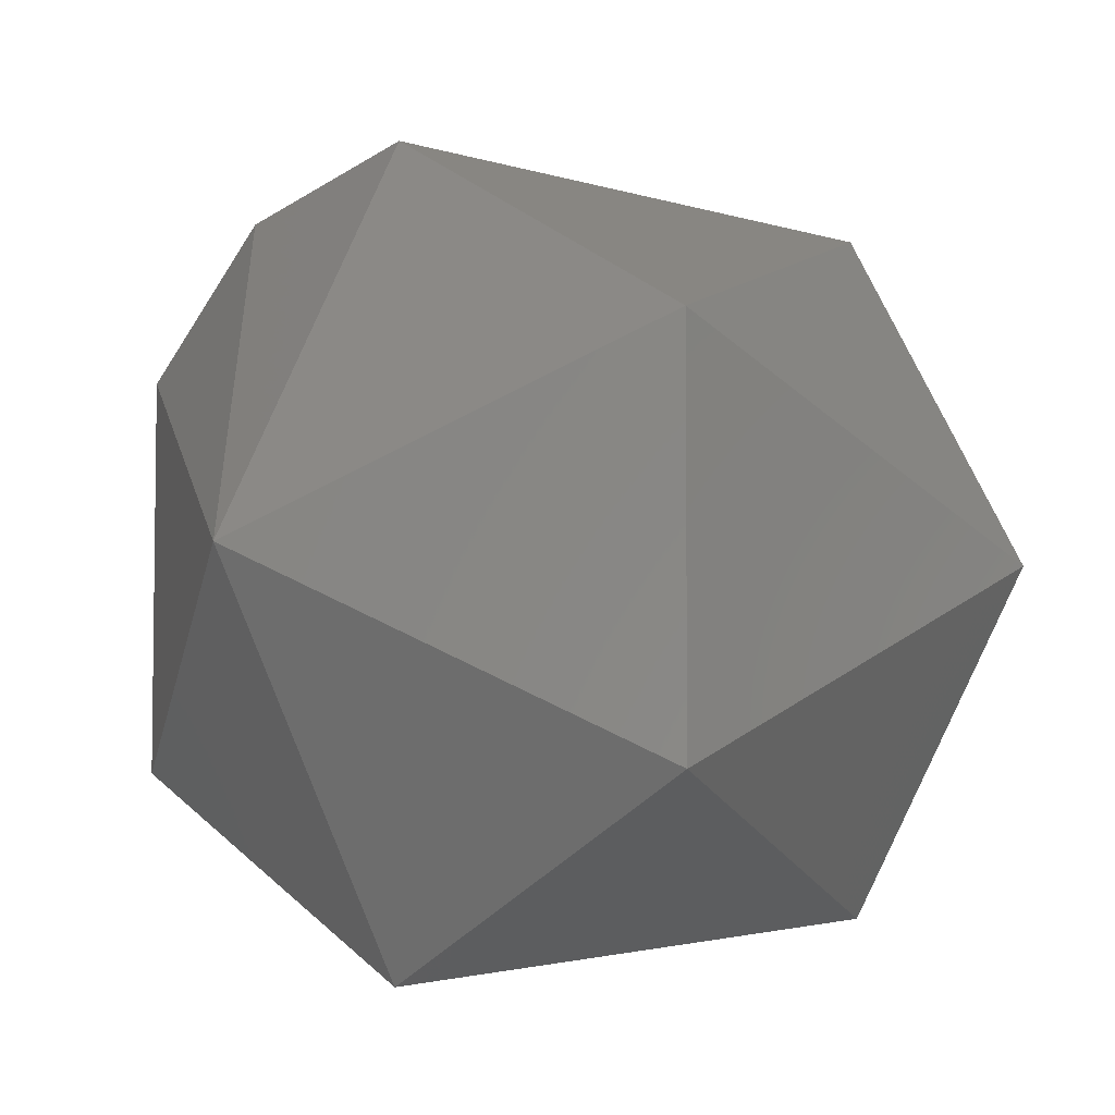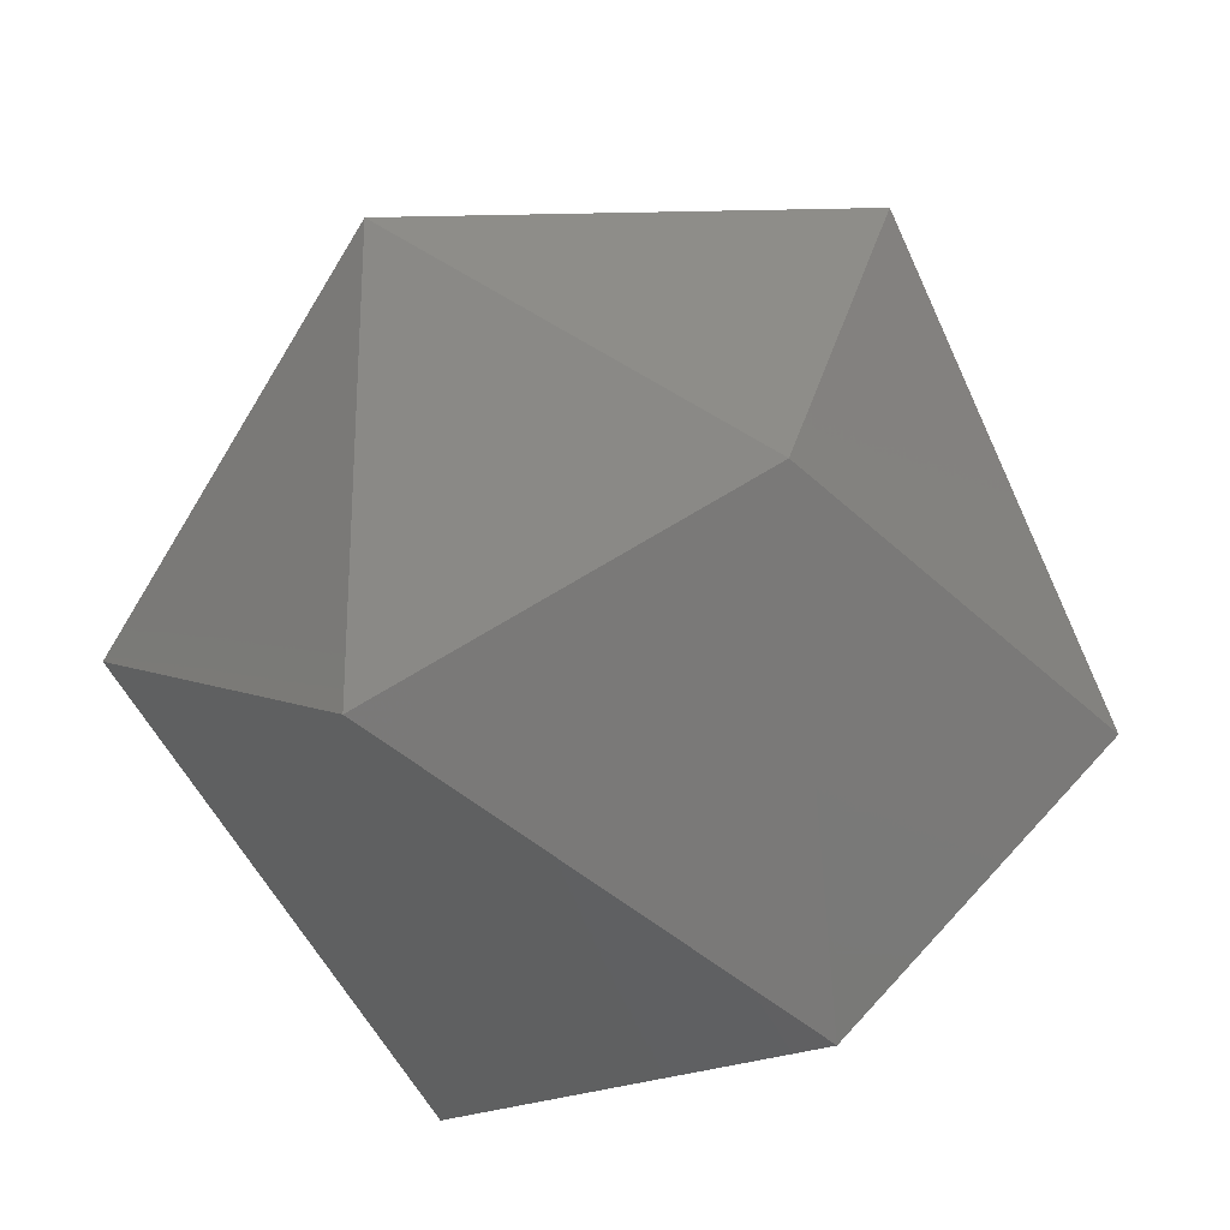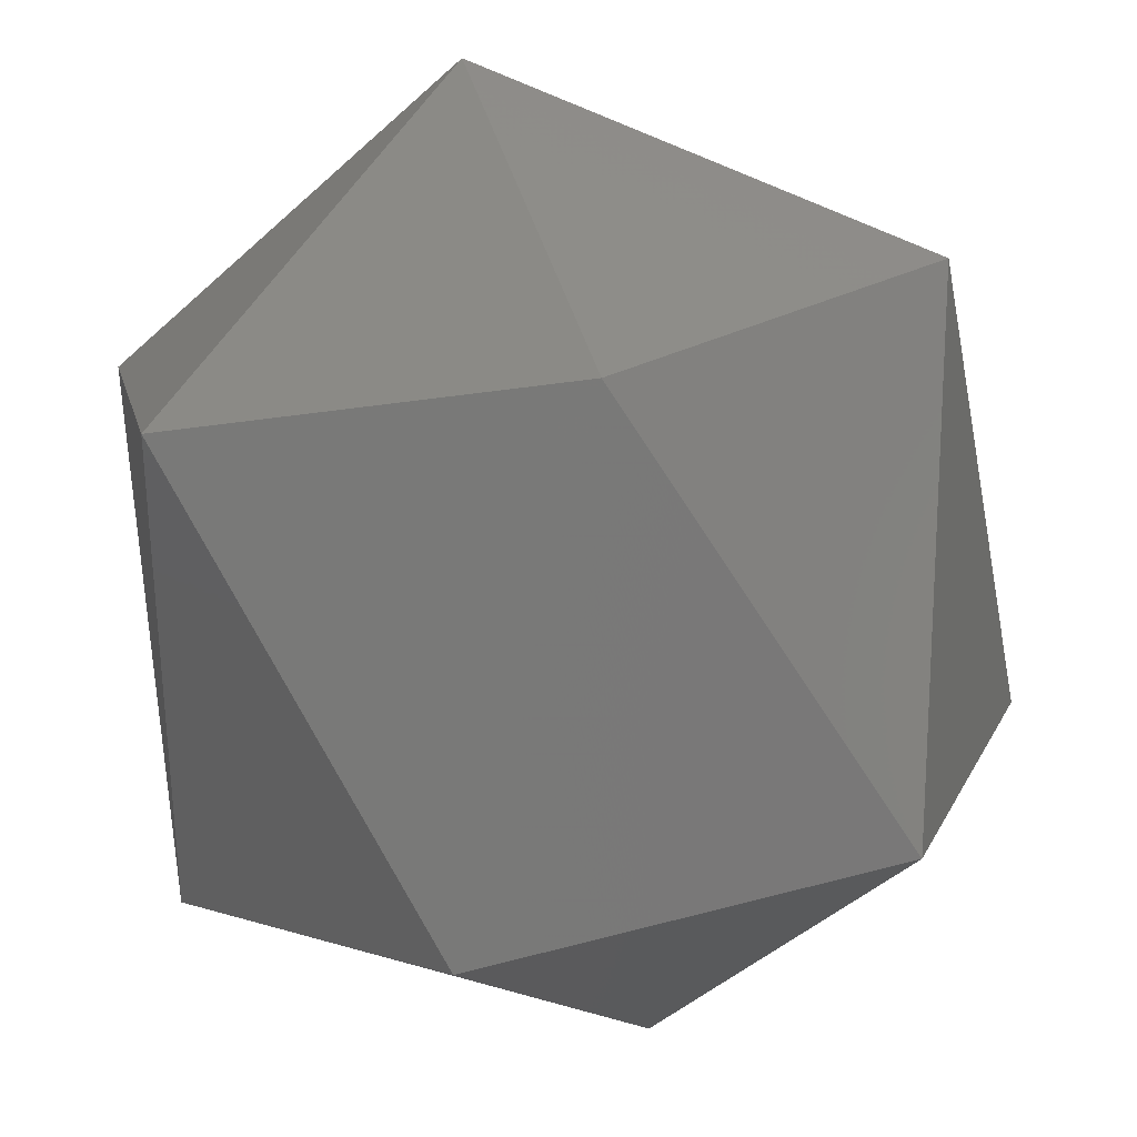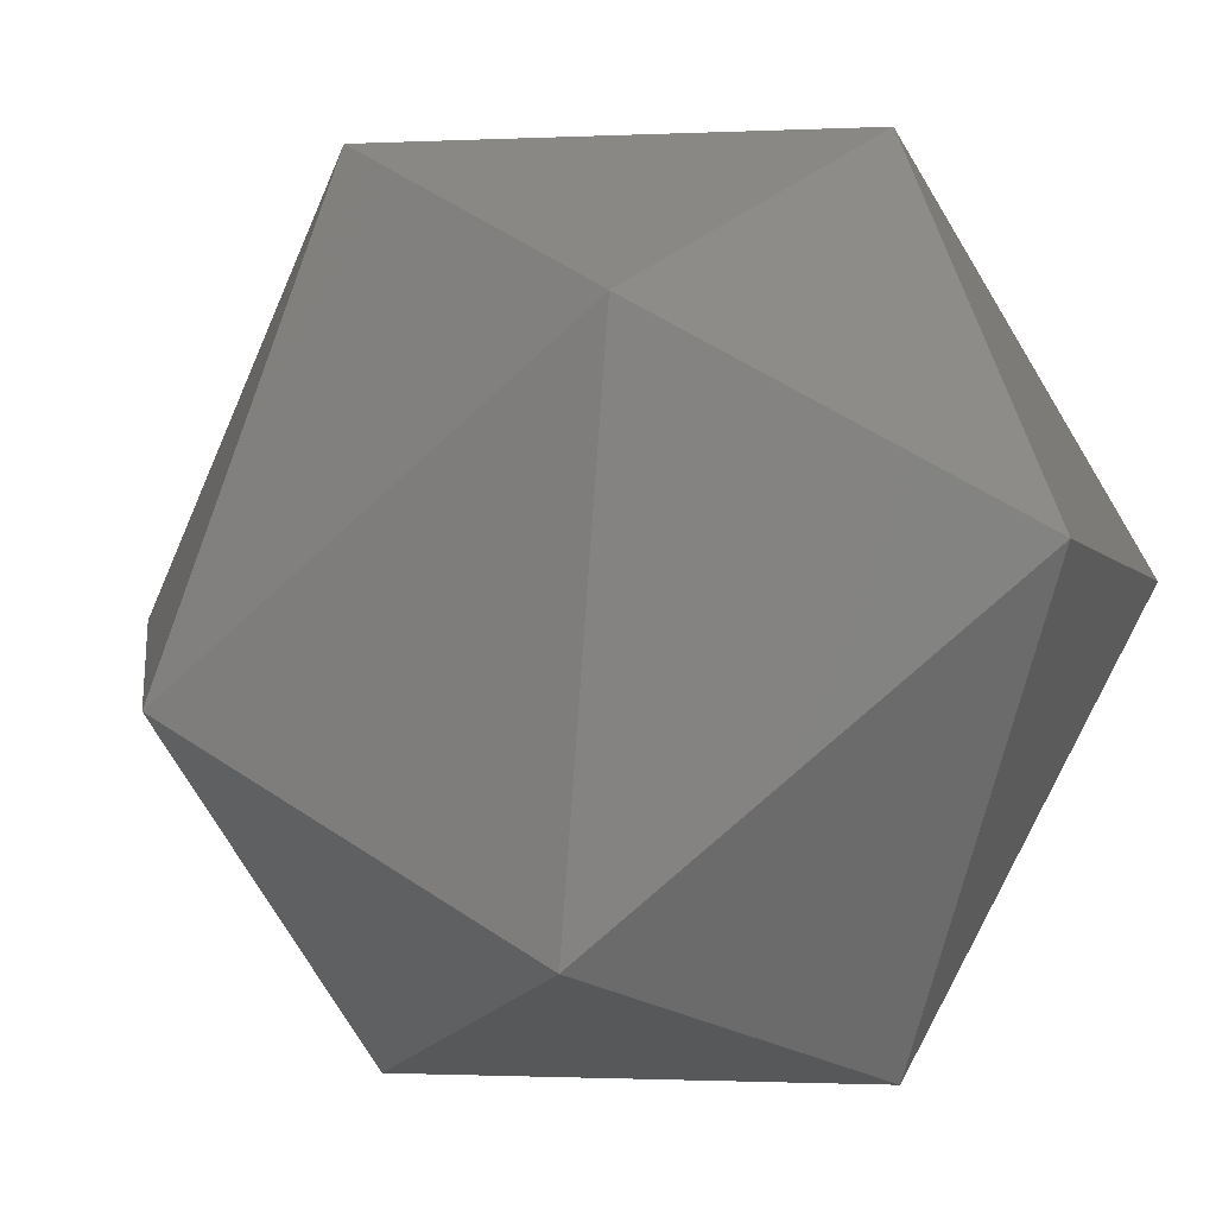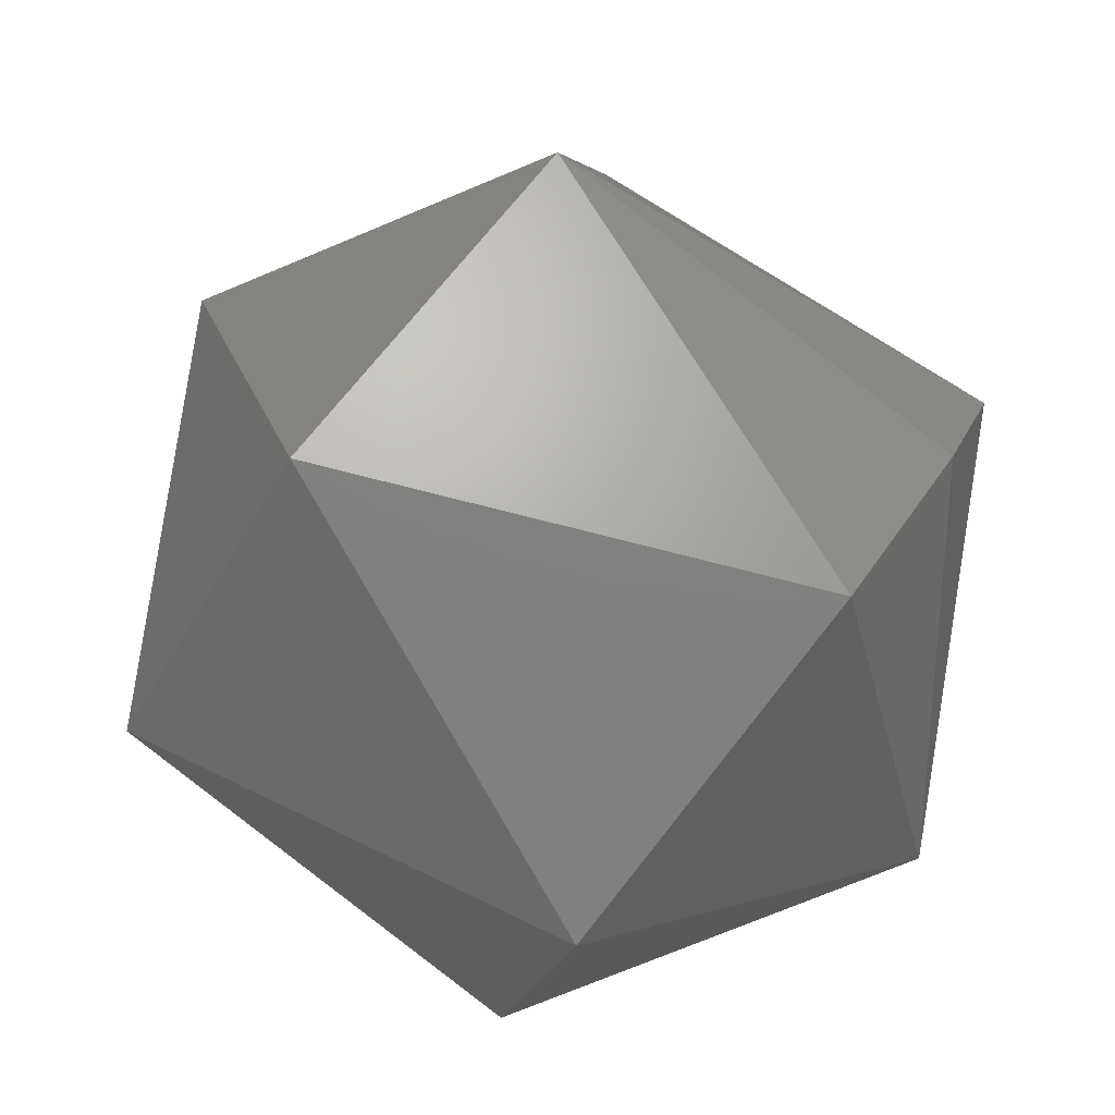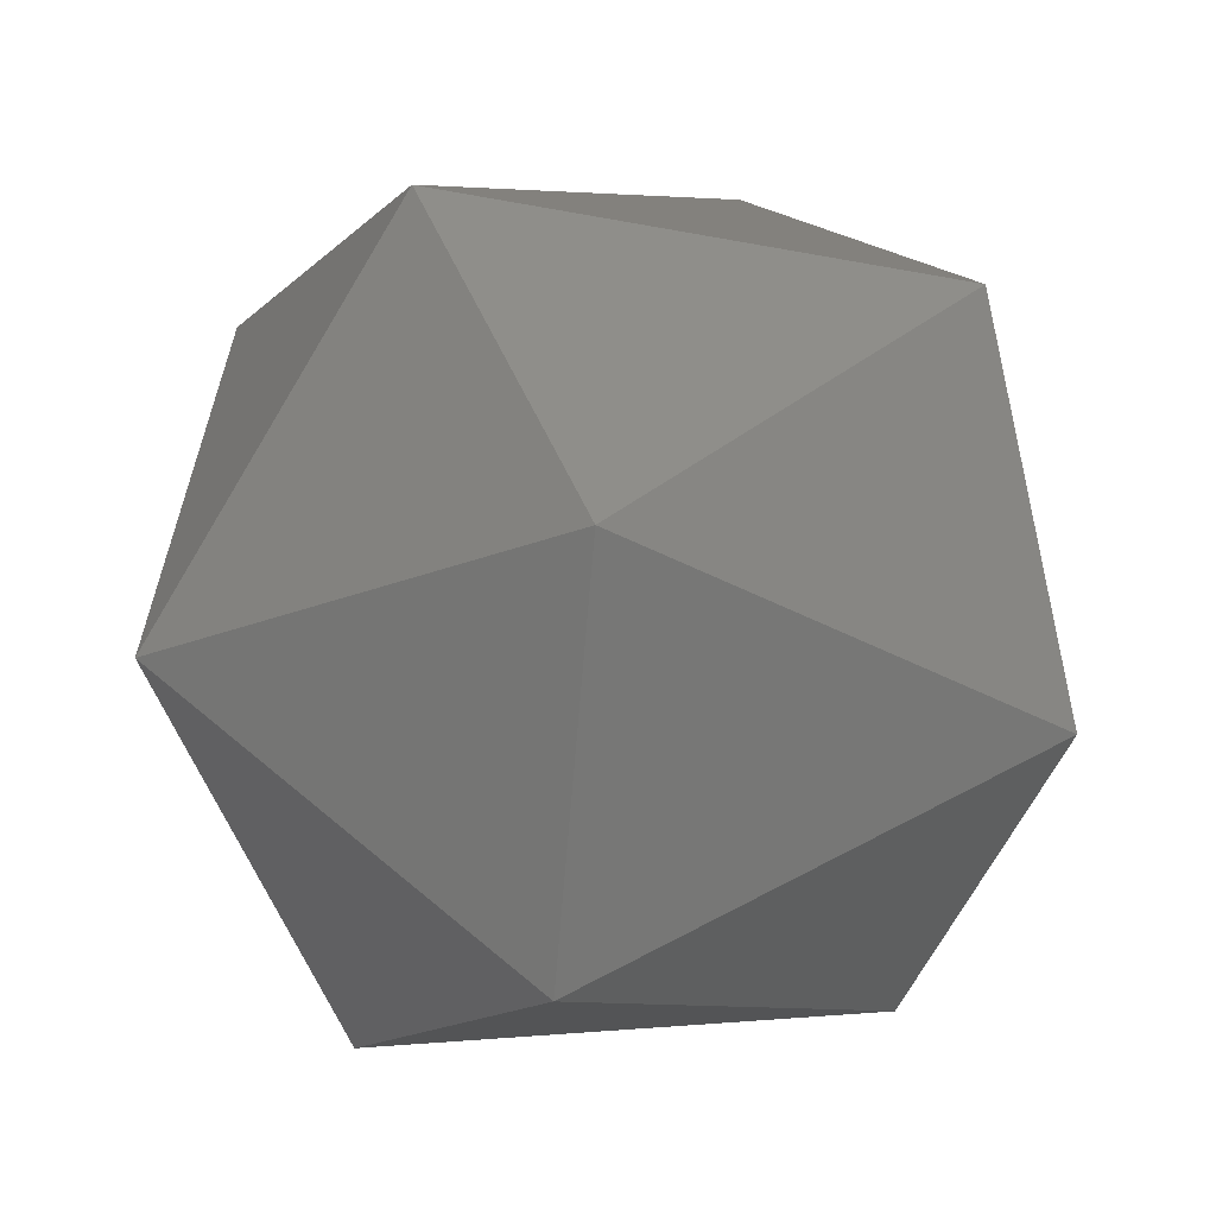
<metadata>
{"format":"stl","ext":"stl","renderer":"f3d","projection":"perspective","resolution":1024,"background":"white","views":[{"elev":-46.4,"azim":-130.9,"up":"+Z"},{"elev":-26.3,"azim":32.0,"up":"+Z"},{"elev":-14.4,"azim":-158.5,"up":"+Y"},{"elev":-4.5,"azim":109.0,"up":"+Y"},{"elev":30.9,"azim":114.4,"up":"+Z"},{"elev":-72.9,"azim":-94.9,"up":"+Z"}]}
</metadata>
<code>
# stl→obj: 15 verts, 28 faces
v 0.2821 0.1078 0.8332
v 0.2832 0.1058 0.8347
v 0.2832 0.1079 0.8335
v 0.2832 0.1079 0.8311
v 0.281 0.1068 0.8317
v 0.2821 0.1059 0.8301
v 0.2842 0.1059 0.8301
v 0.2813 0.1053 0.8338
v 0.2832 0.1037 0.8335
v 0.2853 0.1068 0.8317
v 0.2813 0.1042 0.832
v 0.2842 0.1078 0.8332
v 0.2832 0.1037 0.8311
v 0.285 0.1042 0.832
v 0.285 0.1053 0.8338
f 1 2 3
f 1 3 4
f 5 1 4
f 6 5 4
f 7 4 4
f 7 6 4
f 8 9 2
f 8 1 5
f 8 2 1
f 10 7 4
f 11 5 6
f 11 8 5
f 11 9 8
f 12 3 2
f 12 4 3
f 12 10 4
f 13 9 9
f 13 11 6
f 13 6 7
f 13 9 11
f 14 7 10
f 14 9 13
f 14 13 7
f 15 2 9
f 15 9 14
f 15 12 2
f 15 10 12
f 15 14 10

</code>
